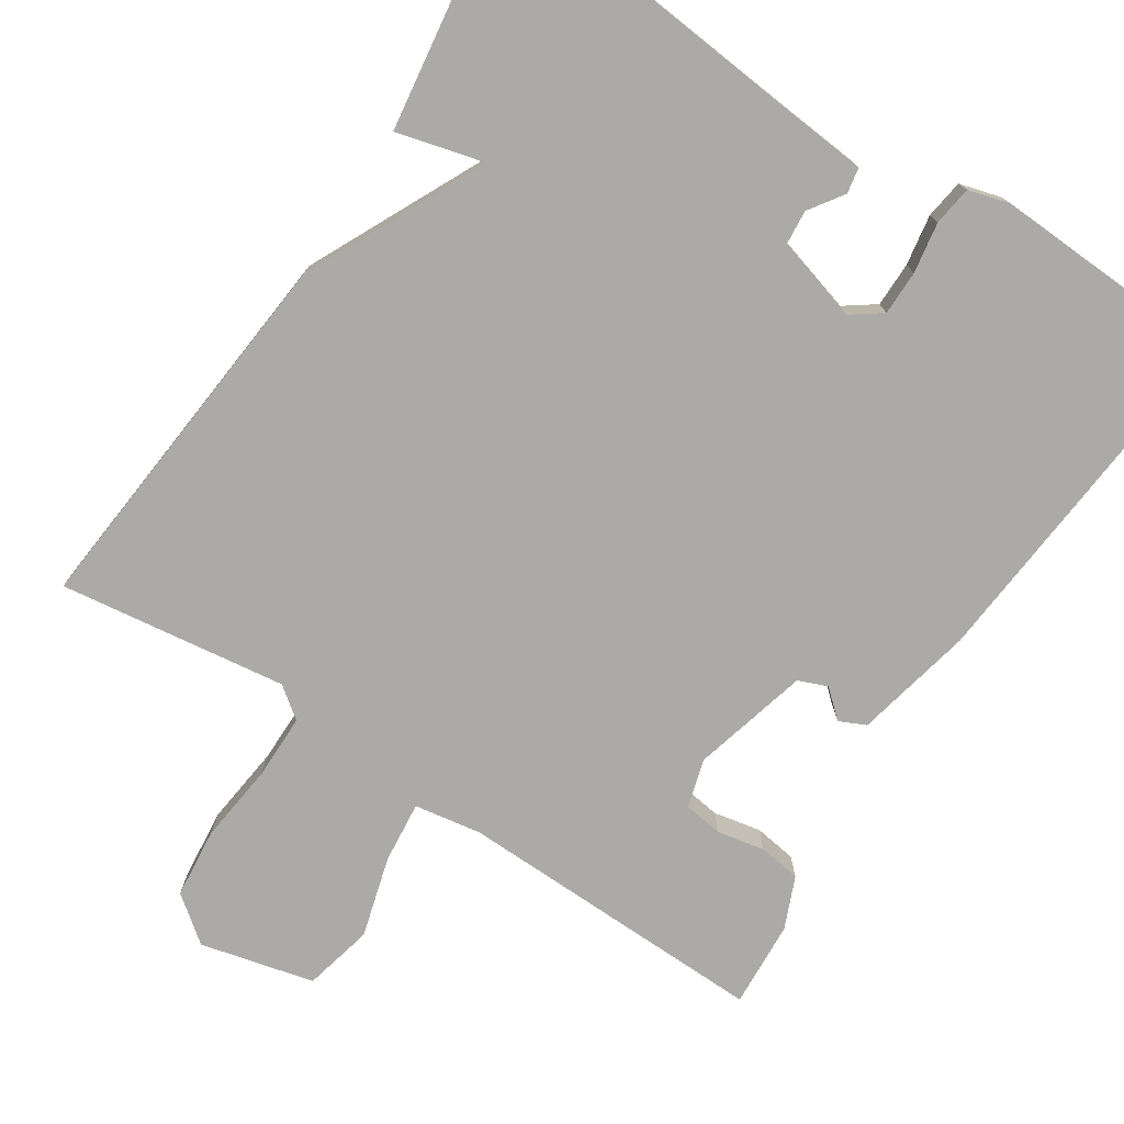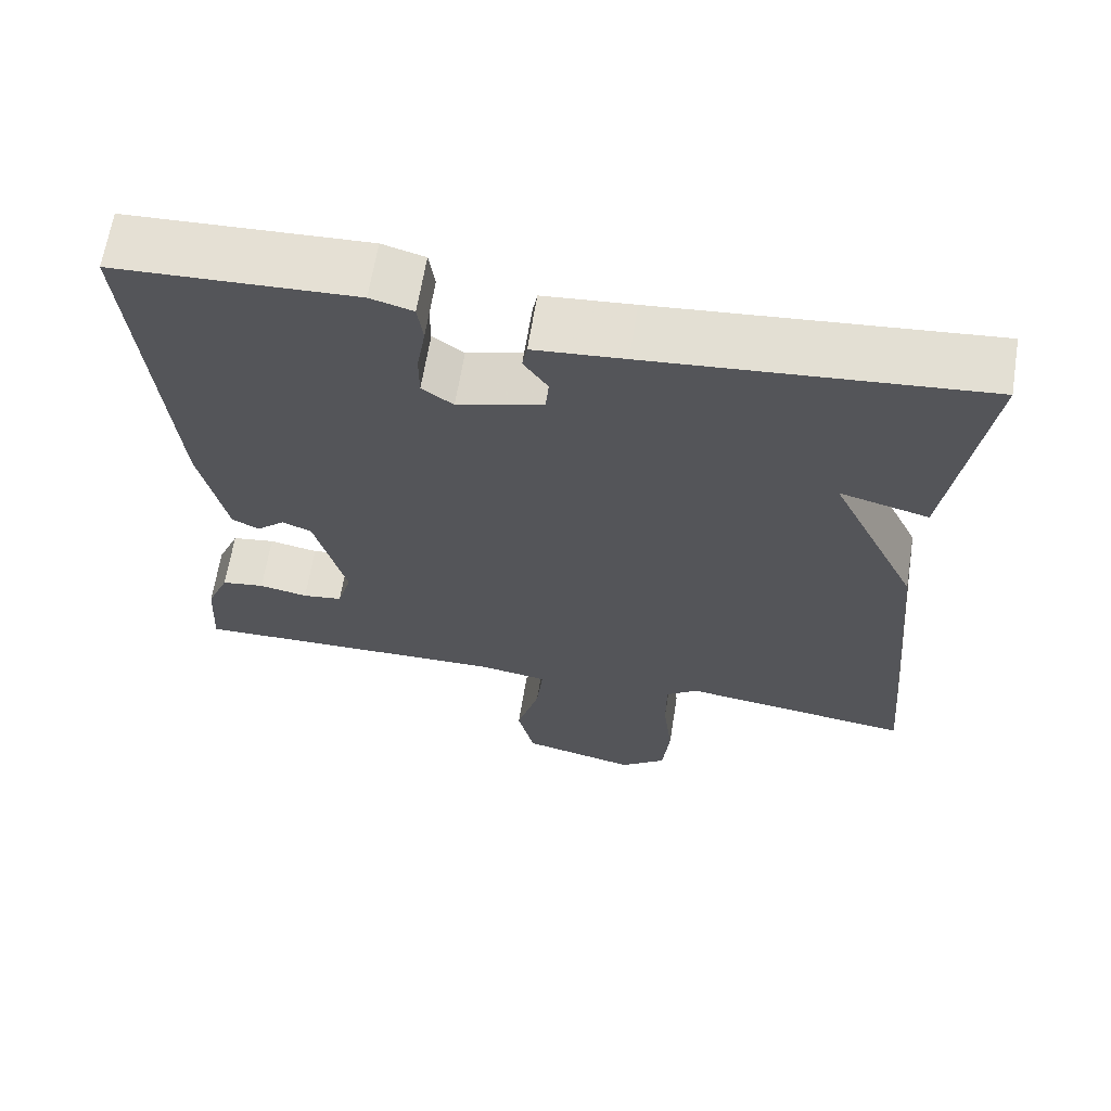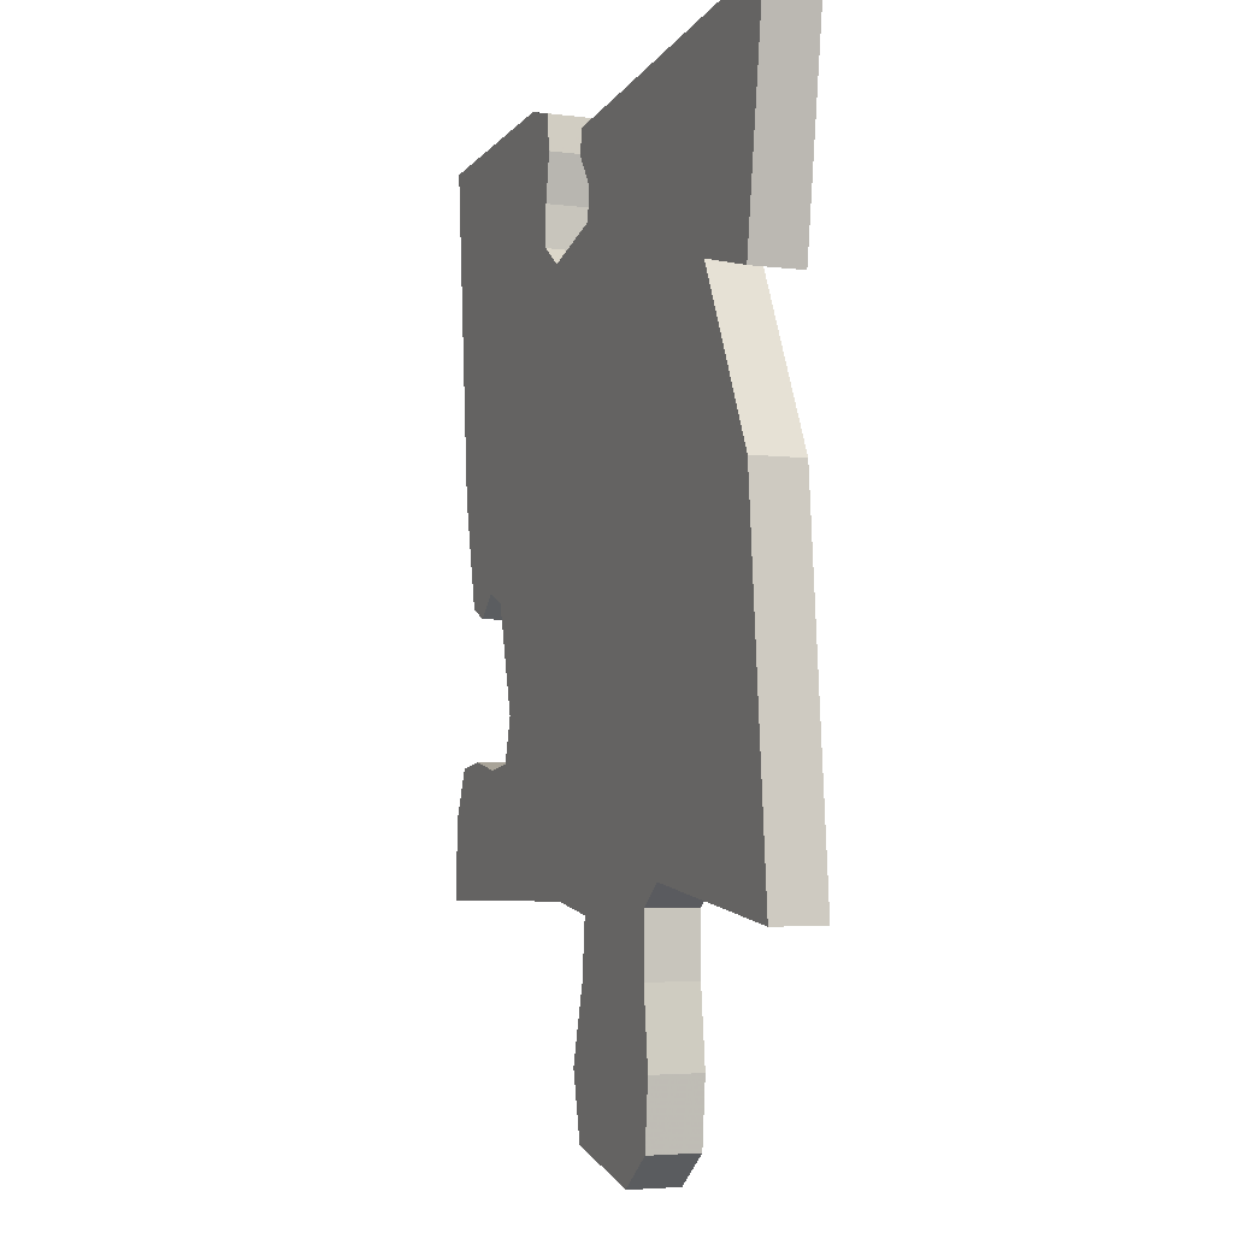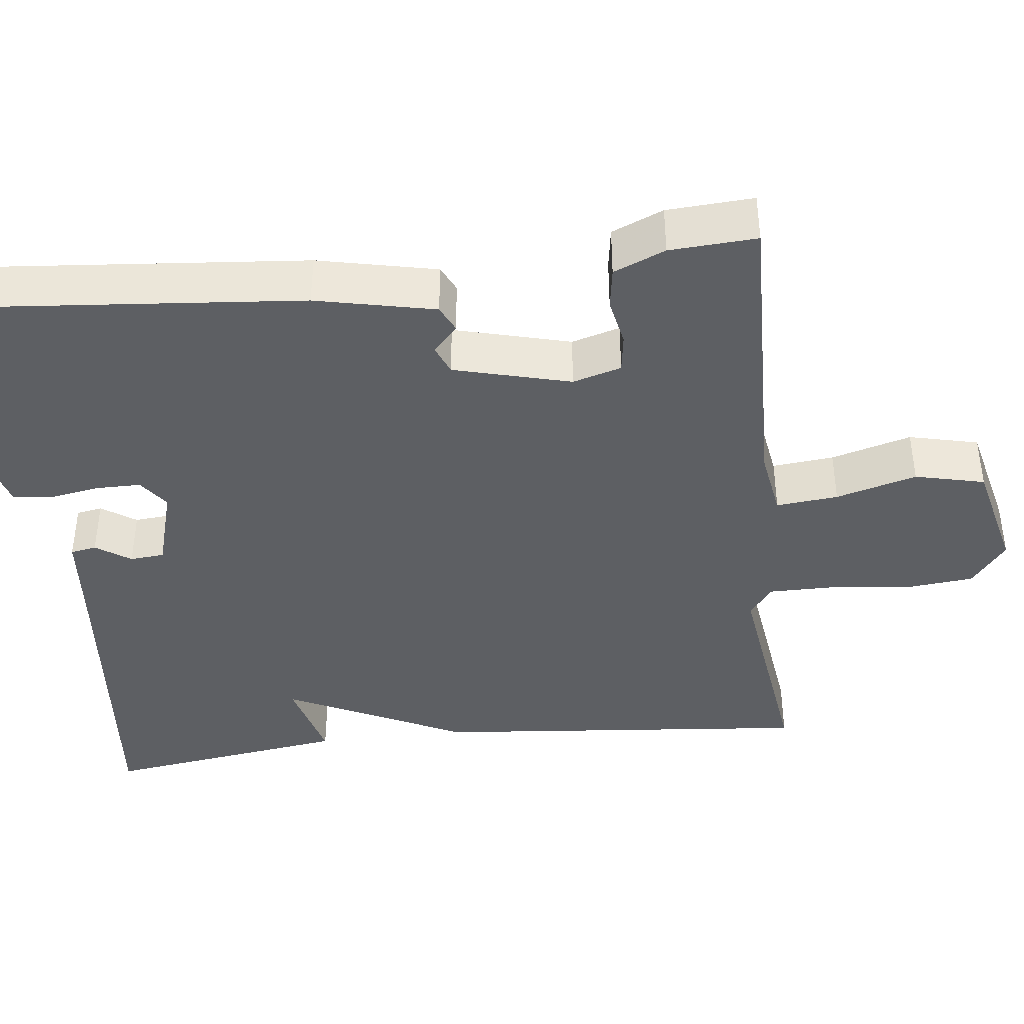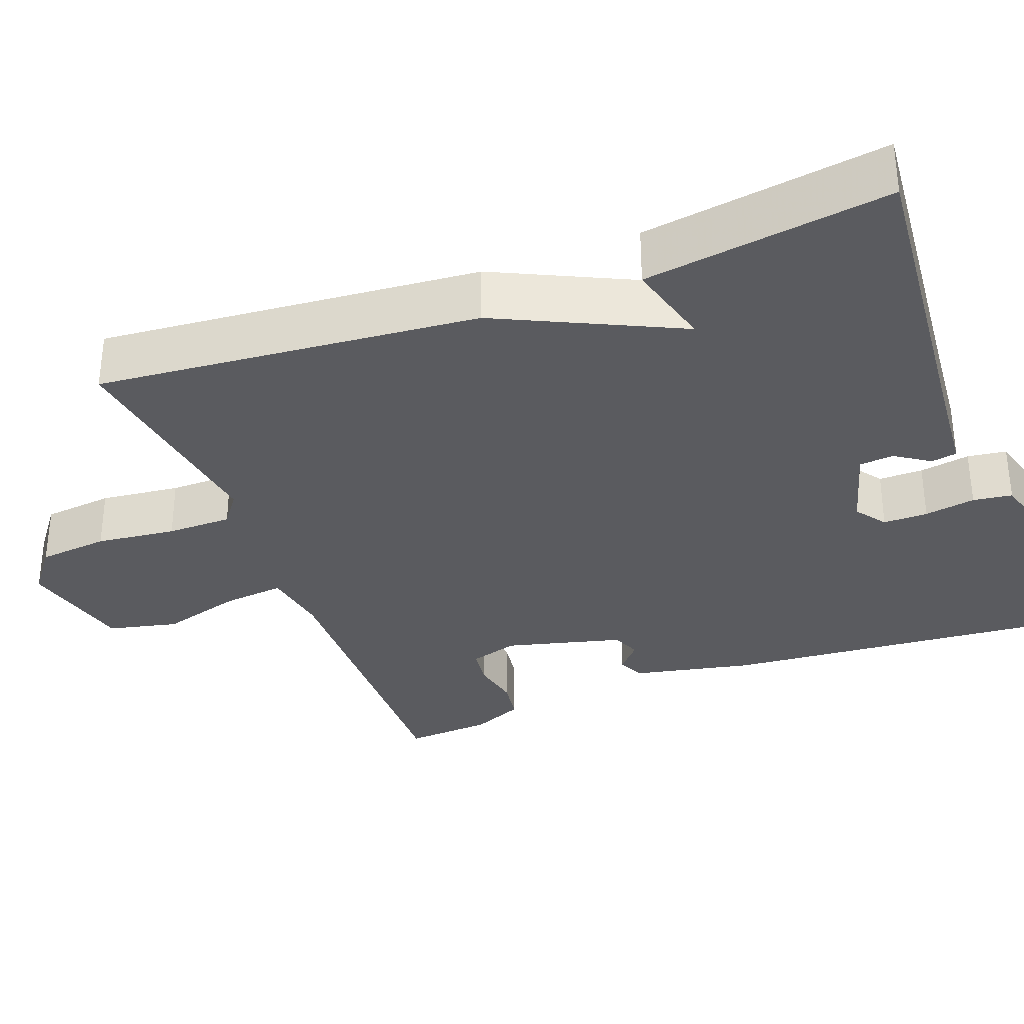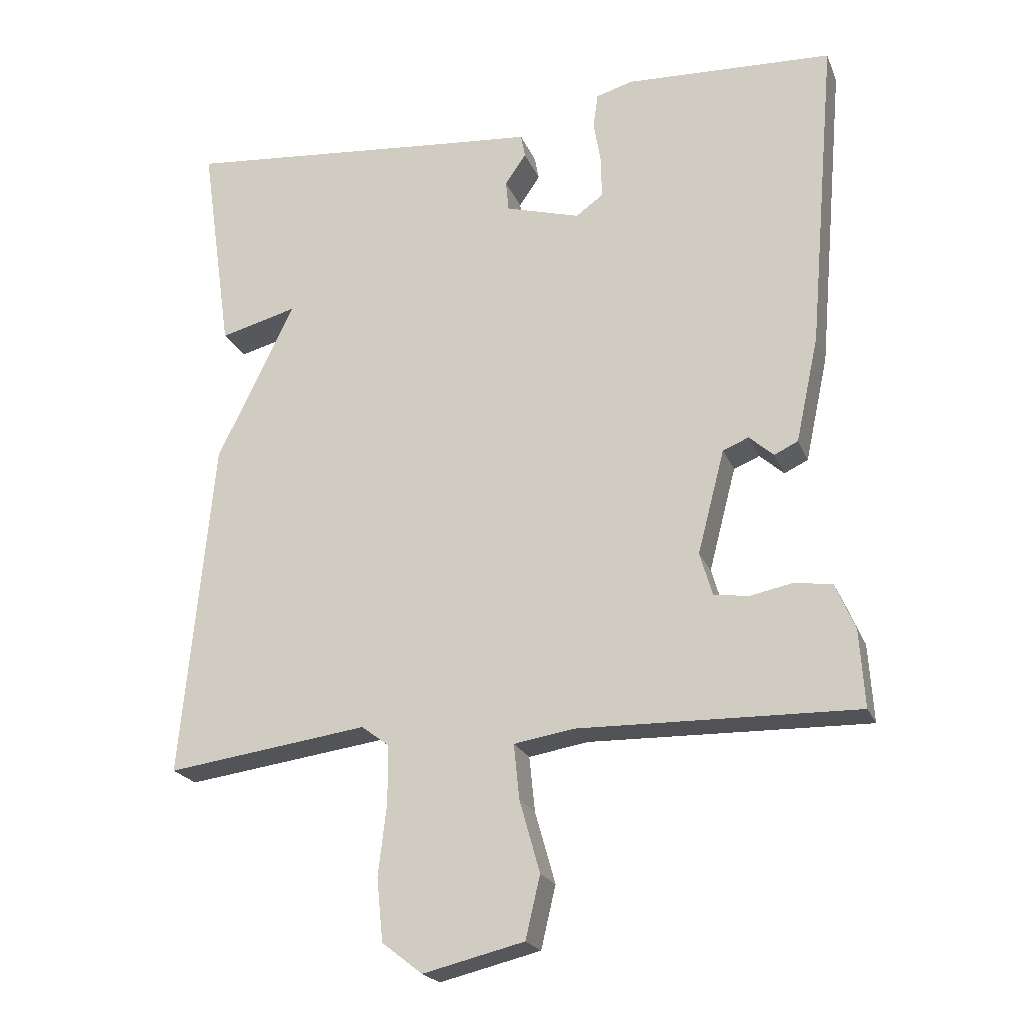
<metadata>
{"format":"obj","ext":"obj","renderer":"f3d","projection":"perspective","resolution":1024,"background":"white","views":[{"elev":-75.7,"azim":-33.1,"up":"+Y"},{"elev":64.9,"azim":-170.8,"up":"+Z"},{"elev":-4.4,"azim":-111.8,"up":"+Z"},{"elev":-40.4,"azim":96.6,"up":"+Y"},{"elev":-33.1,"azim":-69.0,"up":"+Y"},{"elev":-21.6,"azim":18.1,"up":"+Z"}]}
</metadata>
<code>
v 0.5 0.07 -0.5
v 0.1 0.07 -0.491
v 0.014 0.07 -0.505
v 0.022 0.07 -0.584
v 0.051 0.07 -0.687
v 0.03 0.07 -0.776
v -0.115 0.07 -0.811
v -0.173 0.07 -0.766
v -0.182 0.07 -0.676
v -0.17 0.07 -0.574
v -0.17 0.07 -0.491
v -0.21 0.07 -0.461
v -0.5 0.07 -0.5
v -0.455 0.07 -0.013
v -0.344 0.07 0.216
v -0.455 0.07 0.187
v -0.5 0.07 0.5
v -0.087 0.07 0.461
v 0.026 0.07 0.451
v 0.032 0.07 0.418
v 0.002 0.07 0.374
v 0.006 0.07 0.33
v 0.113 0.07 0.299
v 0.152 0.07 0.327
v 0.152 0.07 0.384
v 0.141 0.07 0.449
v 0.148 0.07 0.499
v 0.201 0.07 0.514
v 0.5 0.07 0.5
v 0.46 0.07 0.043
v 0.427 0.07 -0.109
v 0.393 0.07 -0.125
v 0.358 0.07 -0.094
v 0.321 0.07 -0.109
v 0.282 0.07 -0.258
v 0.3 0.07 -0.32
v 0.35 0.07 -0.327
v 0.411 0.07 -0.315
v 0.465 0.07 -0.323
v 0.493 0.07 -0.389
v 0.5 0 -0.5
v 0.1 0 -0.491
v 0.014 0 -0.505
v 0.022 0 -0.584
v 0.051 0 -0.687
v 0.03 0 -0.776
v -0.115 0 -0.811
v -0.173 0 -0.766
v -0.182 0 -0.676
v -0.17 0 -0.574
v -0.17 0 -0.491
v -0.21 0 -0.461
v -0.5 0 -0.5
v -0.455 0 -0.013
v -0.344 0 0.216
v -0.455 0 0.187
v -0.5 0 0.5
v -0.087 0 0.461
v 0.026 0 0.451
v 0.032 0 0.418
v 0.002 0 0.374
v 0.006 0 0.33
v 0.113 0 0.299
v 0.152 0 0.327
v 0.152 0 0.384
v 0.141 0 0.449
v 0.148 0 0.499
v 0.201 0 0.514
v 0.5 0 0.5
v 0.46 0 0.043
v 0.427 0 -0.109
v 0.393 0 -0.125
v 0.358 0 -0.094
v 0.321 0 -0.109
v 0.282 0 -0.258
v 0.3 0 -0.32
v 0.35 0 -0.327
v 0.411 0 -0.315
v 0.465 0 -0.323
v 0.493 0 -0.389
f 40 1 2
f 39 40 2
f 38 39 2
f 37 38 2
f 36 37 2 3
f 35 36 3
f 34 35 3
f 31 32 33
f 30 31 33
f 29 30 33
f 28 29 33
f 27 28 33
f 26 27 33
f 25 26 33
f 24 25 33 34
f 23 24 34 3
f 18 19 20 21
f 18 21 22
f 17 18 22
f 16 17 22
f 15 16 22
f 15 22 23
f 14 15 23
f 13 14 23
f 12 13 23
f 8 9 10
f 7 8 10
f 6 7 10
f 5 6 10
f 4 5 10
f 3 4 10 11
f 3 11 12 23
f 42 41 80
f 42 80 79
f 42 79 78
f 42 78 77
f 43 42 77 76
f 43 76 75
f 43 75 74
f 73 72 71
f 73 71 70
f 73 70 69
f 73 69 68
f 73 68 67
f 73 67 66
f 73 66 65
f 74 73 65 64
f 43 74 64 63
f 61 60 59 58
f 62 61 58
f 62 58 57
f 62 57 56
f 62 56 55
f 63 62 55
f 63 55 54
f 63 54 53
f 63 53 52
f 50 49 48
f 50 48 47
f 50 47 46
f 50 46 45
f 50 45 44
f 51 50 44 43
f 63 52 51 43
f 1 41 42 2
f 2 42 43 3
f 3 43 44 4
f 4 44 45 5
f 5 45 46 6
f 6 46 47 7
f 7 47 48 8
f 8 48 49 9
f 9 49 50 10
f 10 50 51 11
f 11 51 52 12
f 12 52 53 13
f 13 53 54 14
f 14 54 55 15
f 15 55 56 16
f 16 56 57 17
f 17 57 58 18
f 18 58 59 19
f 19 59 60 20
f 20 60 61 21
f 21 61 62 22
f 22 62 63 23
f 23 63 64 24
f 24 64 65 25
f 25 65 66 26
f 26 66 67 27
f 27 67 68 28
f 28 68 69 29
f 29 69 70 30
f 30 70 71 31
f 31 71 72 32
f 32 72 73 33
f 33 73 74 34
f 34 74 75 35
f 35 75 76 36
f 36 76 77 37
f 37 77 78 38
f 38 78 79 39
f 39 79 80 40
f 40 80 41 1

</code>
